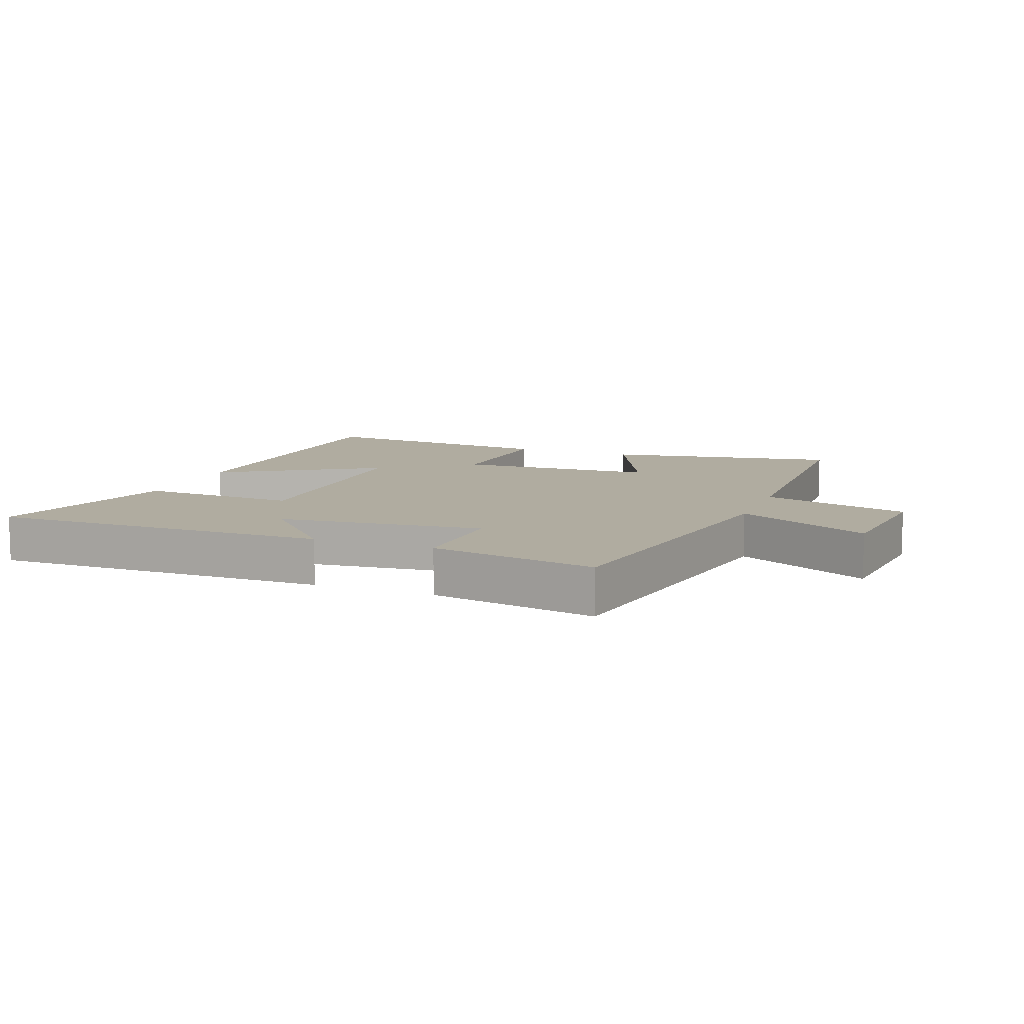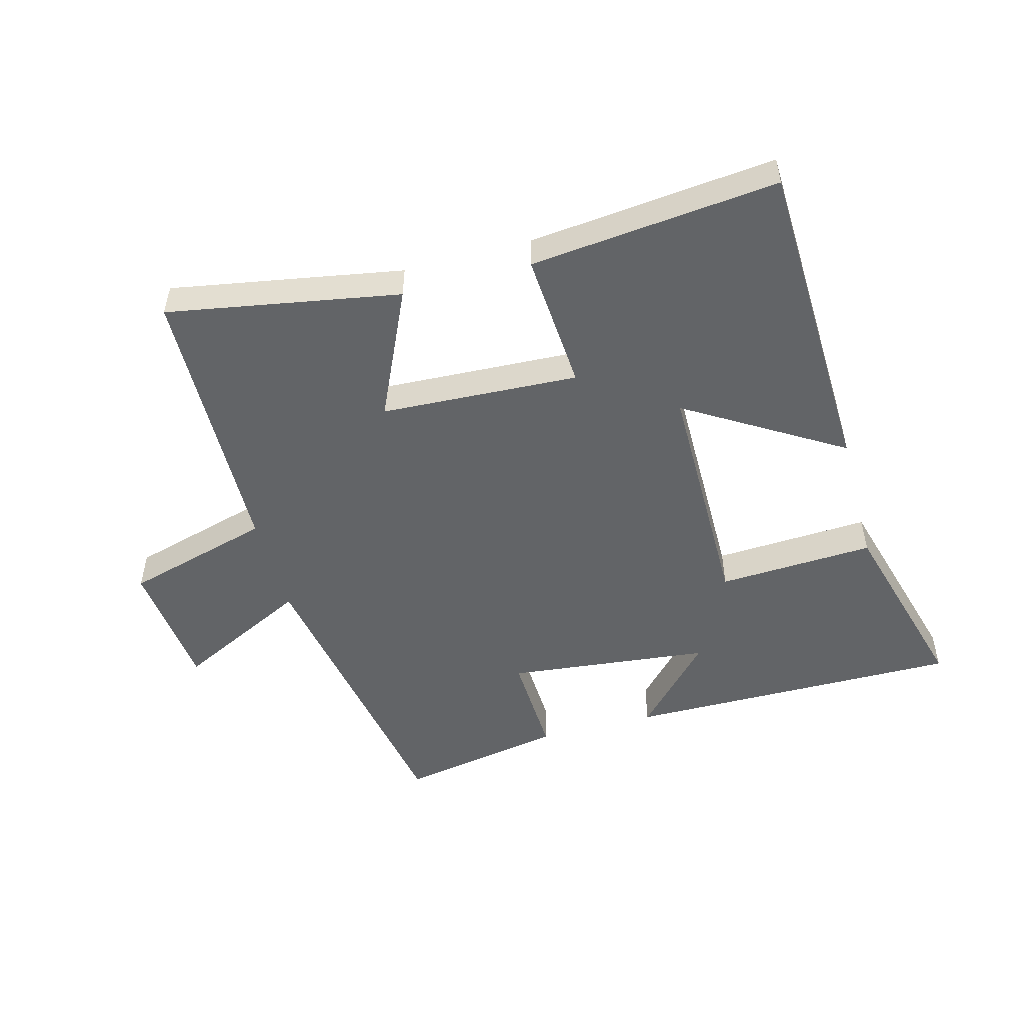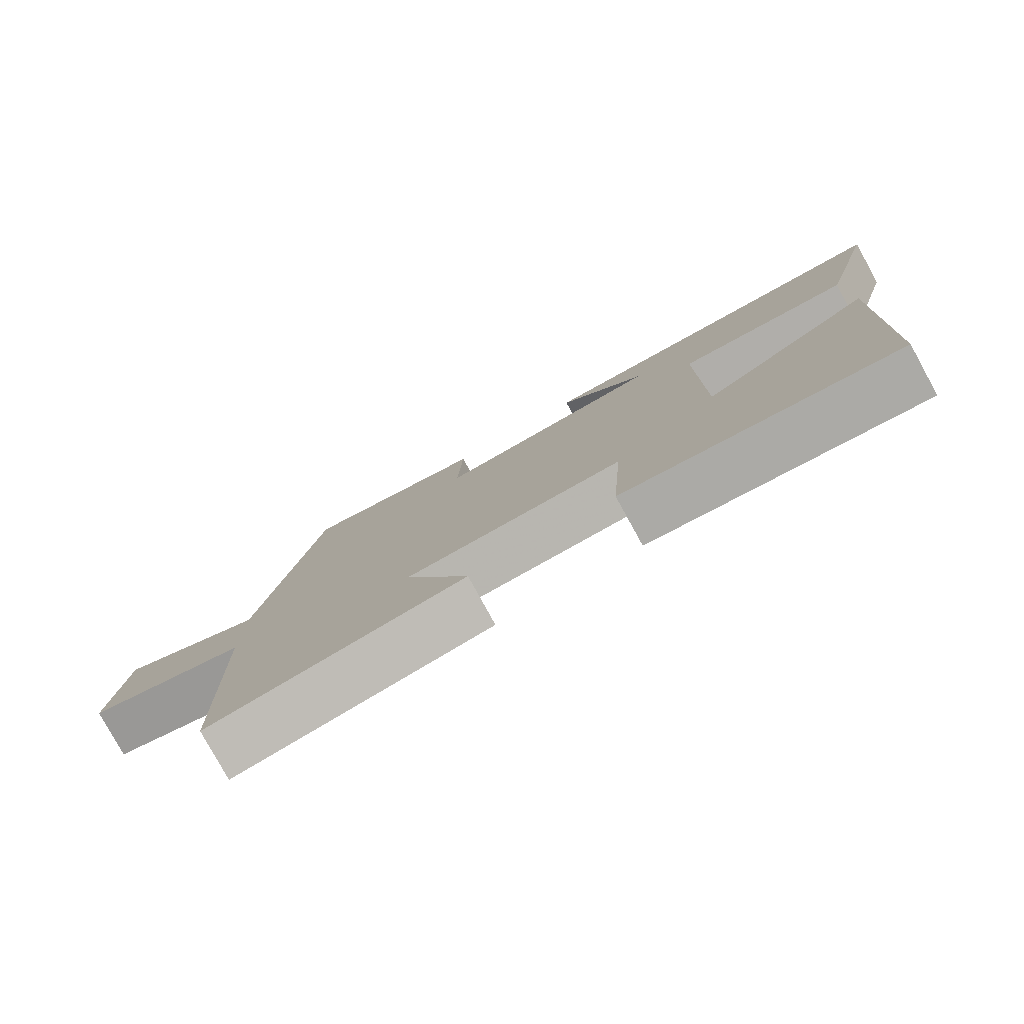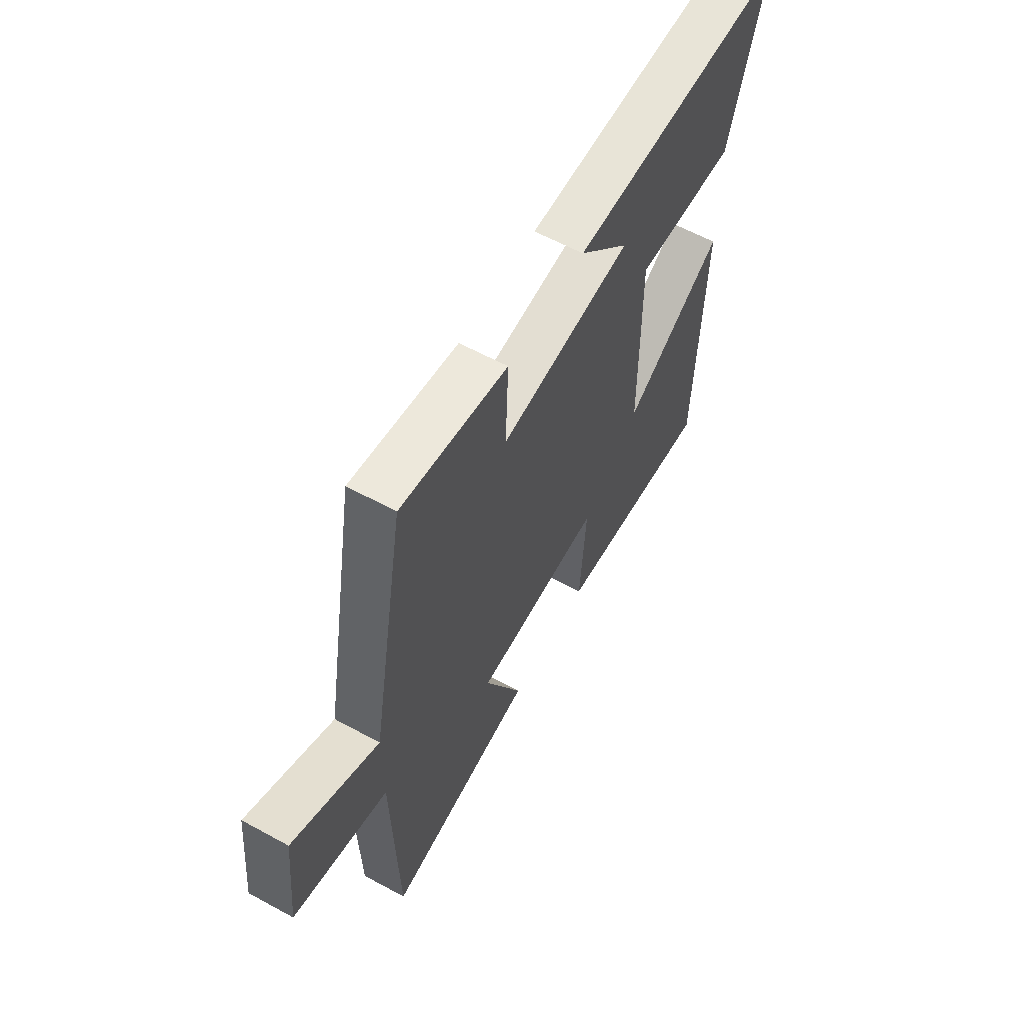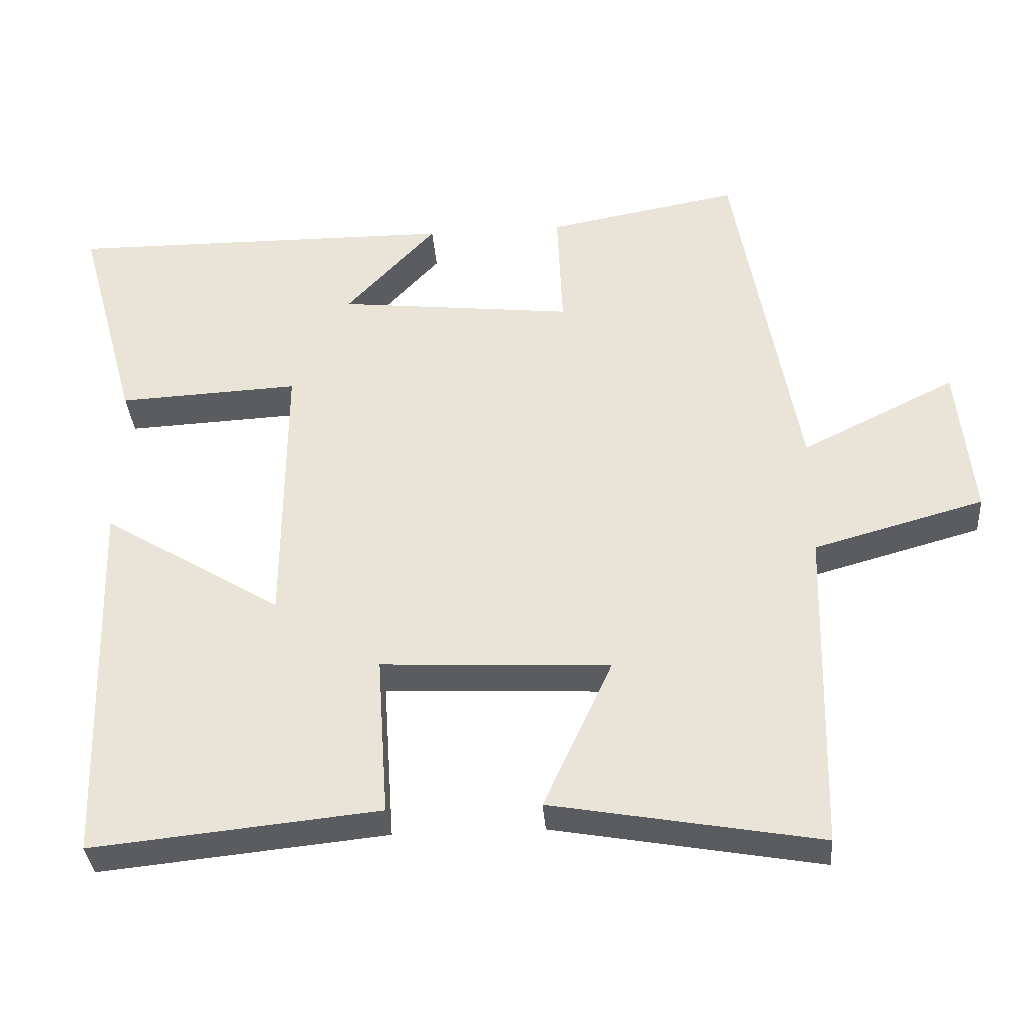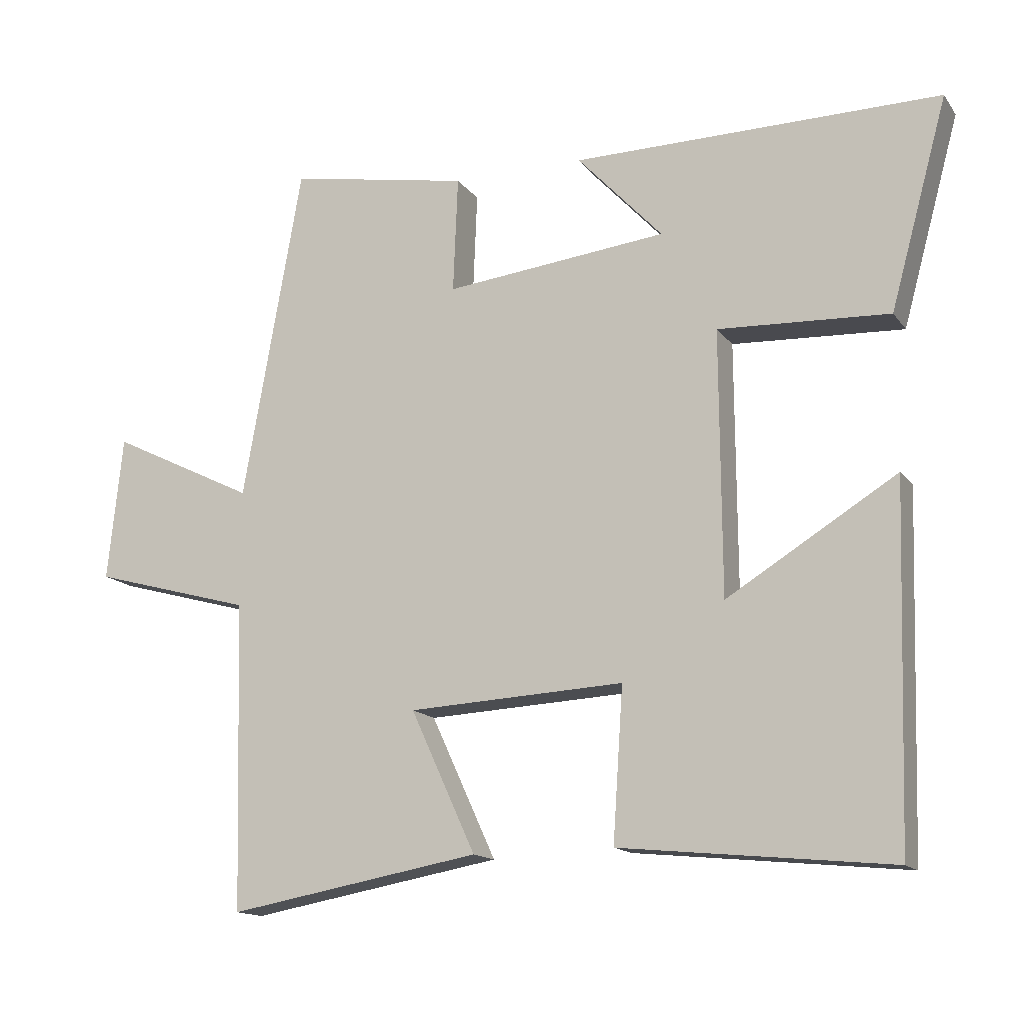
<metadata>
{"format":"obj","ext":"obj","renderer":"f3d","projection":"perspective","resolution":1024,"background":"white","views":[{"elev":10.0,"azim":21.0,"up":"+Y"},{"elev":-51.1,"azim":-164.8,"up":"+Y"},{"elev":-79.6,"azim":-151.2,"up":"+Z"},{"elev":60.7,"azim":119.1,"up":"+Z"},{"elev":-34.9,"azim":4.4,"up":"+Z"},{"elev":-14.7,"azim":-156.7,"up":"+Z"}]}
</metadata>
<code>
v -0.484 0.07 -0.54
v -0.5 0.07 -0.022
v -0.252 0.07 -0.174
v -0.25 0.07 0.212
v -0.5 0.07 0.2
v -0.584 0.07 0.505
v -0.046 0.07 0.5
v -0.171 0.07 0.366
v 0.155 0.07 0.33
v 0.148 0.07 0.5
v 0.413 0.07 0.548
v 0.5 0.07 0.056
v 0.713 0.07 0.161
v 0.735 0.07 -0.051
v 0.5 0.07 -0.116
v 0.488 0.07 -0.566
v 0.118 0.07 -0.5
v 0.213 0.07 -0.293
v -0.103 0.07 -0.277
v -0.088 0.07 -0.5
v -0.484 0 -0.54
v -0.5 0 -0.022
v -0.252 0 -0.174
v -0.25 0 0.212
v -0.5 0 0.2
v -0.584 0 0.505
v -0.046 0 0.5
v -0.171 0 0.366
v 0.155 0 0.33
v 0.148 0 0.5
v 0.413 0 0.548
v 0.5 0 0.056
v 0.713 0 0.161
v 0.735 0 -0.051
v 0.5 0 -0.116
v 0.488 0 -0.566
v 0.118 0 -0.5
v 0.213 0 -0.293
v -0.103 0 -0.277
v -0.088 0 -0.5
f 19 20 1 2
f 15 16 17 18
f 15 18 19
f 12 13 14 15
f 9 10 11 12
f 8 9 12 15
f 5 6 7 8
f 4 5 8
f 3 4 8 15
f 19 2 3
f 3 15 19
f 22 21 40 39
f 38 37 36 35
f 39 38 35
f 35 34 33 32
f 32 31 30 29
f 35 32 29 28
f 28 27 26 25
f 28 25 24
f 35 28 24 23
f 23 22 39
f 39 35 23
f 1 21 22 2
f 2 22 23 3
f 3 23 24 4
f 4 24 25 5
f 5 25 26 6
f 6 26 27 7
f 7 27 28 8
f 8 28 29 9
f 9 29 30 10
f 10 30 31 11
f 11 31 32 12
f 12 32 33 13
f 13 33 34 14
f 14 34 35 15
f 15 35 36 16
f 16 36 37 17
f 17 37 38 18
f 18 38 39 19
f 19 39 40 20
f 20 40 21 1

</code>
